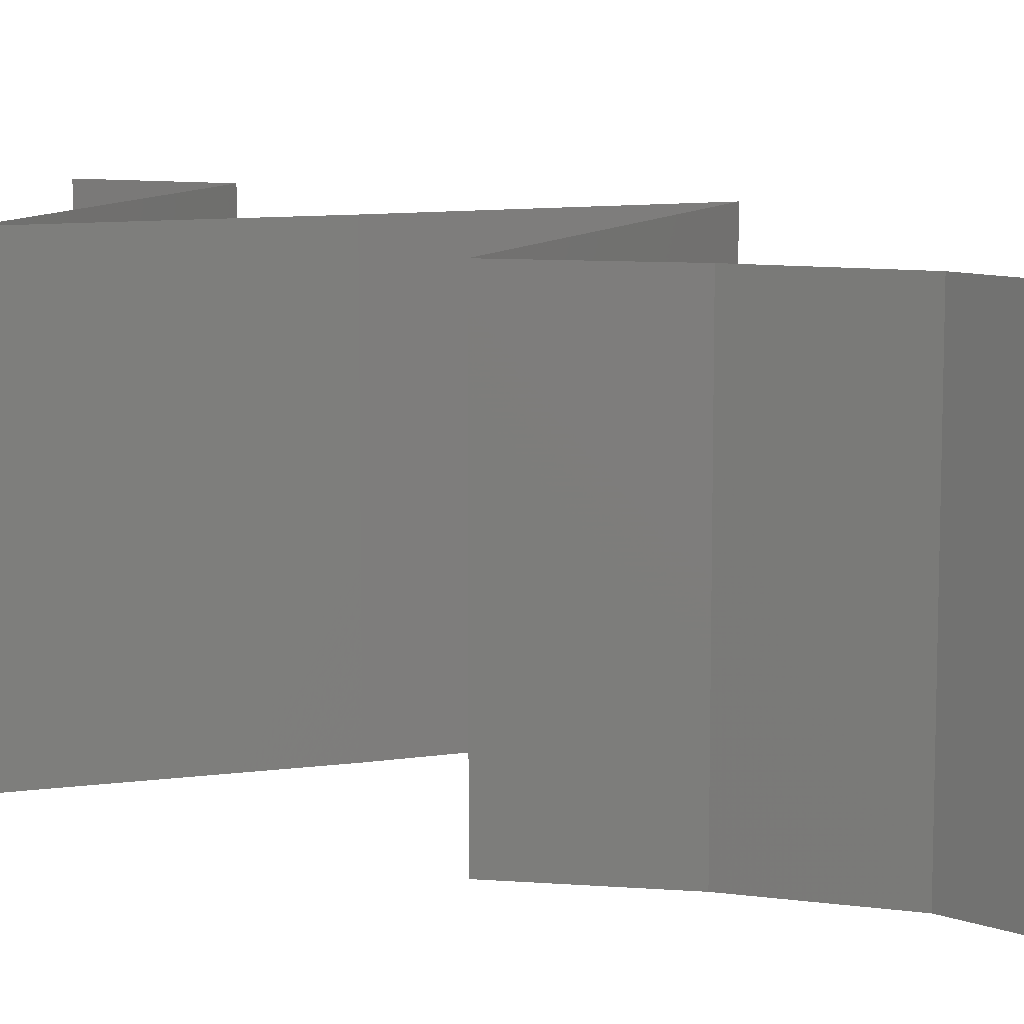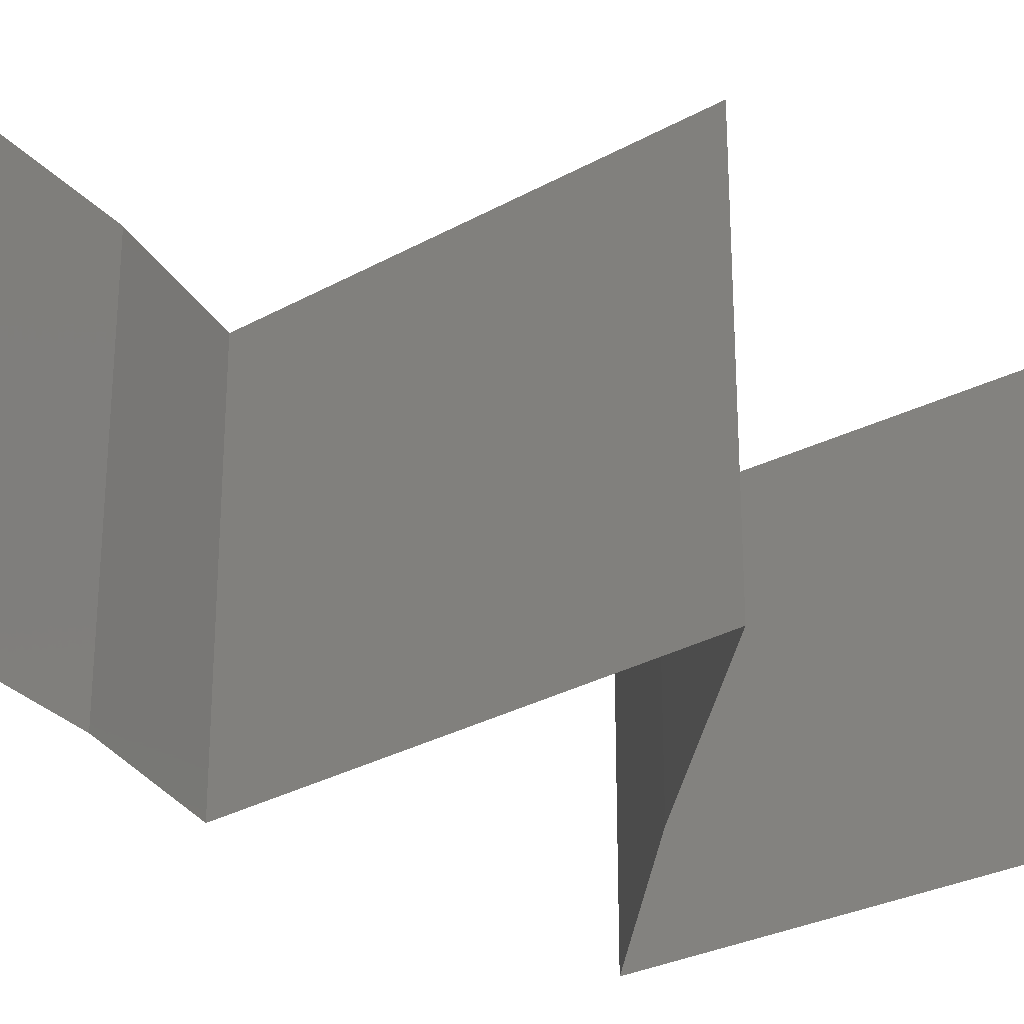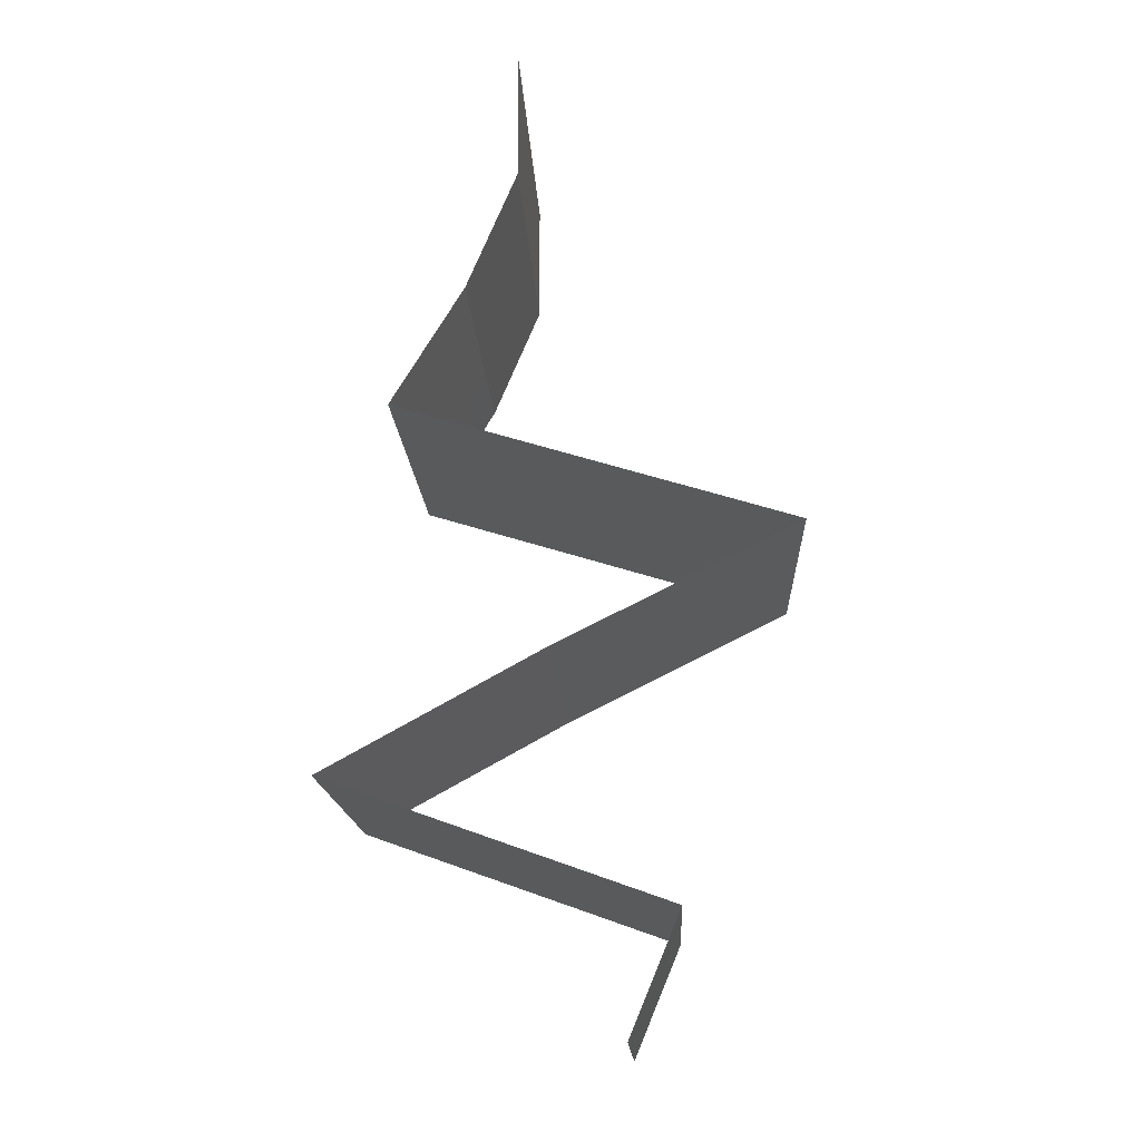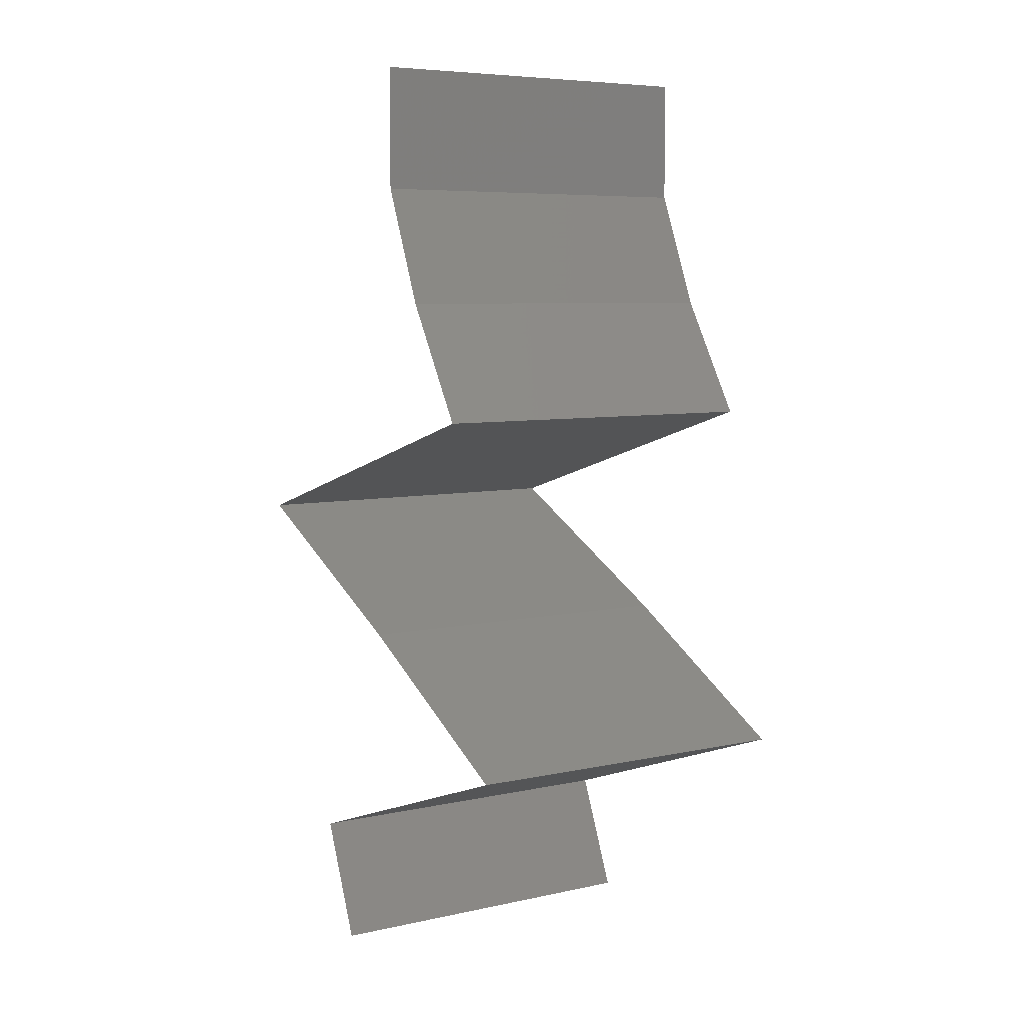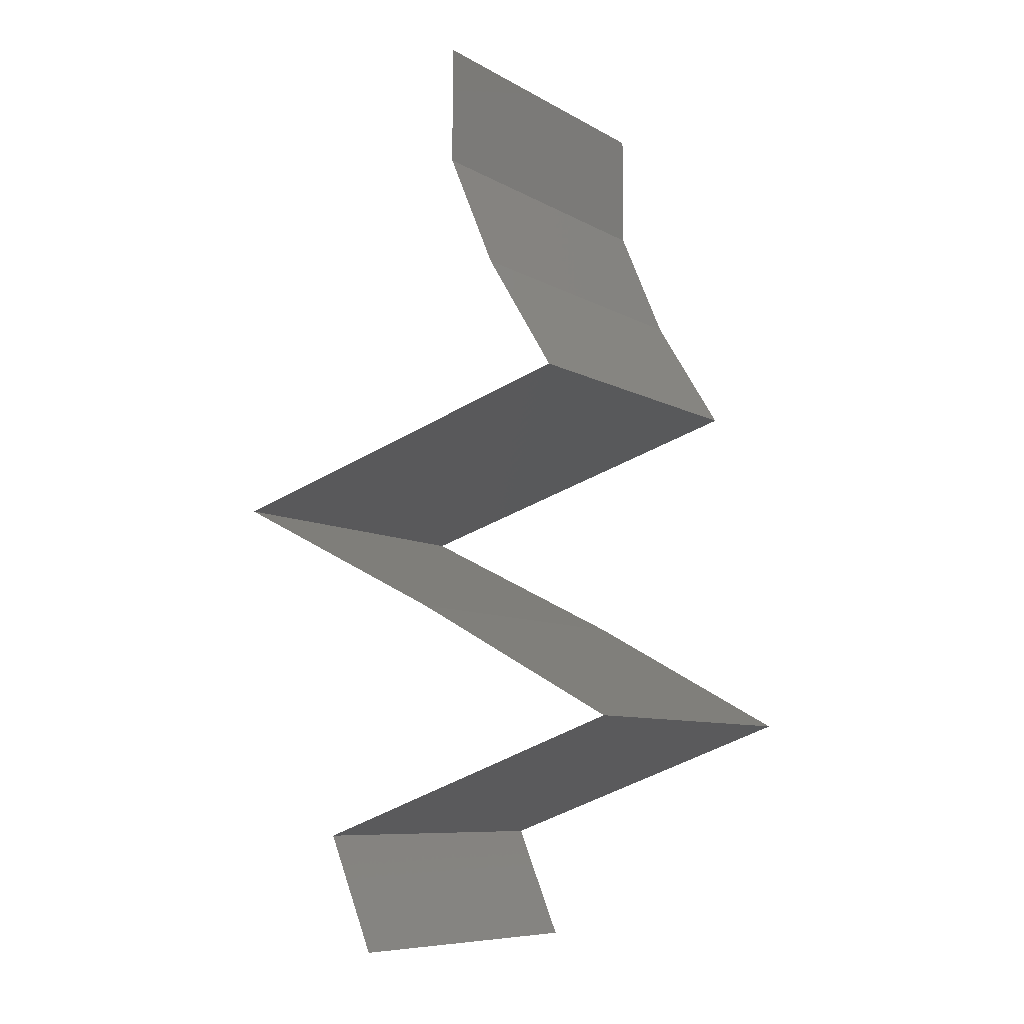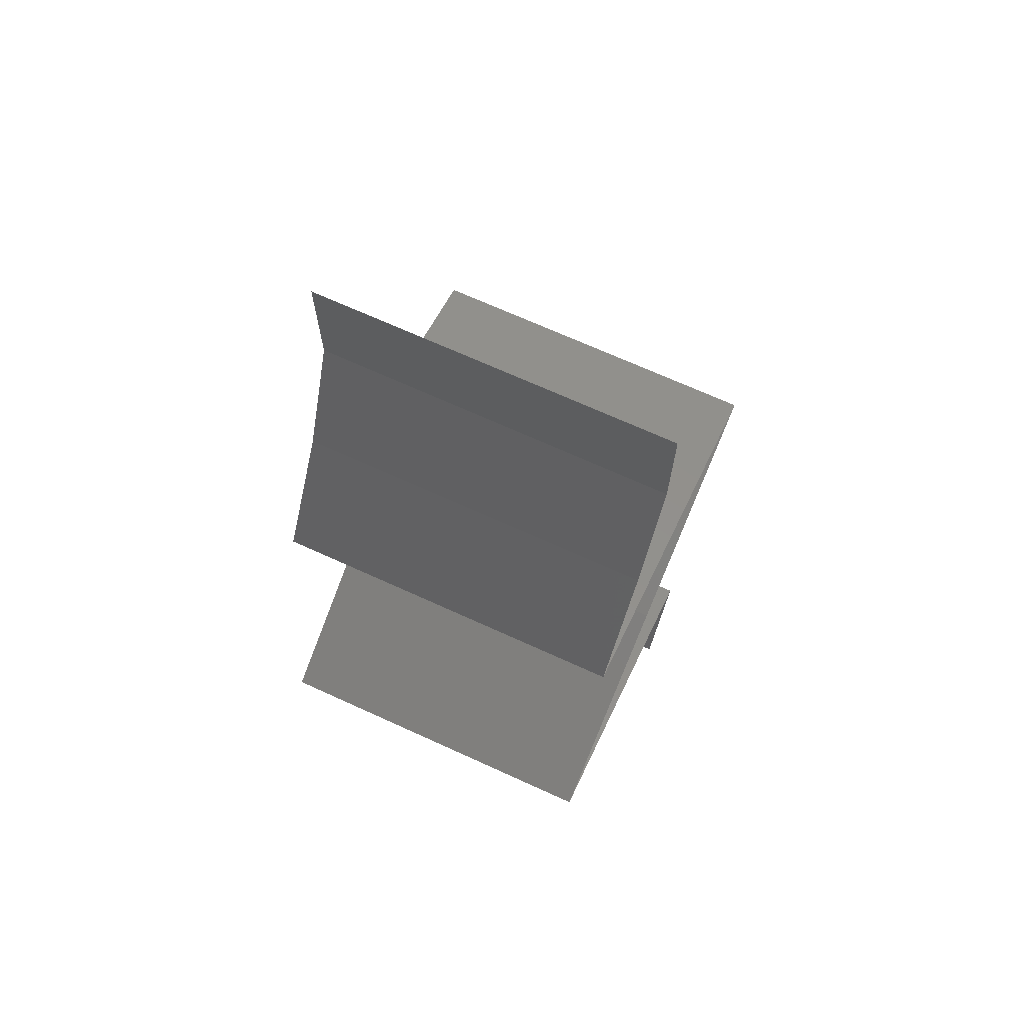
<metadata>
{"format":"stl","ext":"stl","renderer":"f3d","projection":"perspective","resolution":1024,"background":"white","views":[{"elev":10.0,"azim":132.1,"up":"+Z"},{"elev":-29.7,"azim":-123.8,"up":"+Z"},{"elev":-15.6,"azim":-177.4,"up":"+Y"},{"elev":6.6,"azim":56.9,"up":"+Y"},{"elev":-8.5,"azim":33.9,"up":"+Y"},{"elev":69.6,"azim":114.5,"up":"+Y"}]}
</metadata>
<code>
# stl→obj: 59 verts, 88 faces
v 0.04 0.06 0
v 0.04 0.05654 0.005
v 0.04 0.05307 0
v 0.04 0.05307 0.02
v 0.04 0.05654 0.015
v 0.04 0.06 0.02
v 0.04 0.05307 0.01
v 0.04 0.06 0.01
v 0.04279 0.04644 0.01
v 0.0414 0.04976 0.005
v 0.04279 0.04644 0.02
v 0.0414 0.04976 0.015
v 0.04279 0.04644 0
v 0.04481 0.04312 0.015
v 0.04682 0.0398 0
v 0.04481 0.04312 0.005
v 0.04682 0.0398 0.01
v 0.04682 0.0398 0.02
v 0.03826 0.03722 0.01132
v 0.03584 0.03649 0.02
v 0.03584 0.03649 0
v 0.03191 0.0353 0.006858
v 0.02487 0.03317 0
v 0.04127 0.03813 0.005165
v 0.02487 0.03317 0.02
v 0.03115 0.03507 0.01364
v 0.02487 0.03317 0.01
v 0.0382 0.02654 0.02
v 0.0314 0.02992 0.01255
v 0.03153 0.02985 0.02
v 0.0382 0.02654 0.01
v 0.0382 0.02654 0
v 0.03353 0.02886 0.005332
v 0.02894 0.03114 0.005411
v 0.03153 0.02985 0
v 0.04242 0.02421 0.015
v 0.05027 0.0199 0
v 0.04604 0.02222 0.005
v 0.05027 0.0199 0.01
v 0.04218 0.02435 0.005
v 0.04628 0.02209 0.015
v 0.05027 0.0199 0.02
v 0.04423 0.02322 0.02
v 0.04423 0.02322 0
v 0.04423 0.02322 0.01
v 0.03158 0.01327 0.01
v 0.03813 0.0156 0.01287
v 0.03158 0.01327 0.02
v 0.0432 0.01739 0.007521
v 0.04092 0.01659 0
v 0.04092 0.01659 0.02
v 0.03158 0.01327 0
v 0.03678 0.01512 0.005559
v 0.04476 0.01795 0.01414
v 0.03433 0.006634 0.01
v 0.03295 0.009951 0.005
v 0.03295 0.009951 0.015
v 0.03433 0.006634 0
v 0.03433 0.006634 0.02
f 1 2 3
f 4 5 6
f 7 2 8
f 8 5 7
f 8 2 1
f 6 5 8
f 3 2 7
f 7 5 4
f 9 10 7
f 11 12 4
f 3 10 13
f 7 12 9
f 7 10 3
f 4 12 7
f 13 10 9
f 9 12 11
f 11 14 9
f 15 16 17
f 9 16 13
f 17 14 18
f 18 14 11
f 17 16 9
f 9 14 17
f 13 16 15
f 18 19 17
f 20 19 18
f 21 22 23
f 15 24 21
f 25 26 20
f 23 22 27
f 22 24 19
f 17 24 15
f 27 26 25
f 21 24 22
f 26 22 19
f 26 19 20
f 19 24 17
f 27 22 26
f 28 29 30
f 30 29 25
f 25 29 27
f 31 29 28
f 32 33 31
f 27 34 23
f 35 33 32
f 23 34 35
f 33 34 29
f 35 34 33
f 29 34 27
f 33 29 31
f 28 36 31
f 37 38 39
f 31 40 32
f 39 41 42
f 43 36 28
f 44 38 37
f 42 41 43
f 32 40 44
f 43 41 36
f 44 40 38
f 40 45 38
f 41 45 36
f 31 45 40
f 36 45 31
f 38 45 39
f 39 45 41
f 46 47 48
f 37 49 50
f 39 49 37
f 48 47 51
f 52 53 46
f 50 53 52
f 42 54 39
f 51 54 42
f 46 53 47
f 54 49 39
f 47 53 49
f 54 47 49
f 49 53 50
f 51 47 54
f 55 56 46
f 46 57 55
f 52 56 58
f 59 57 48
f 46 56 52
f 48 57 46
f 58 56 55
f 55 57 59

</code>
